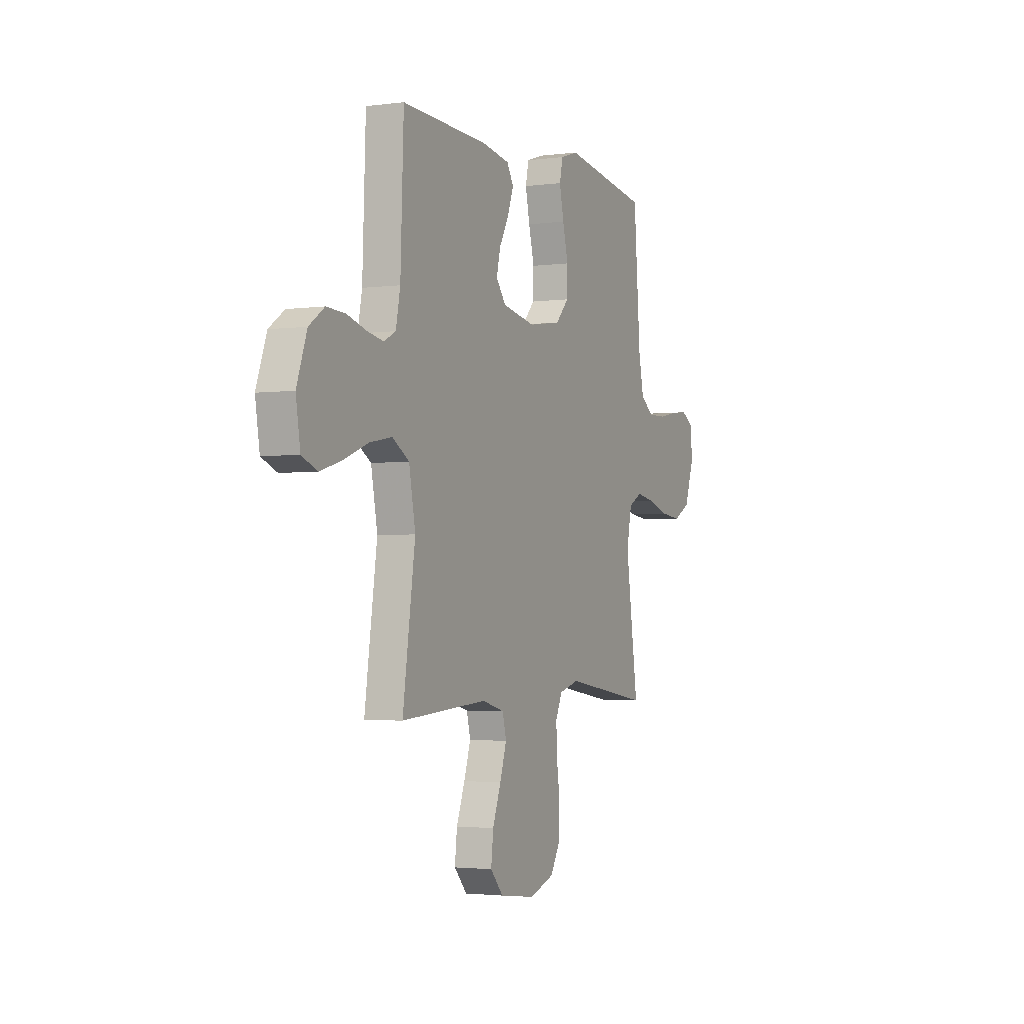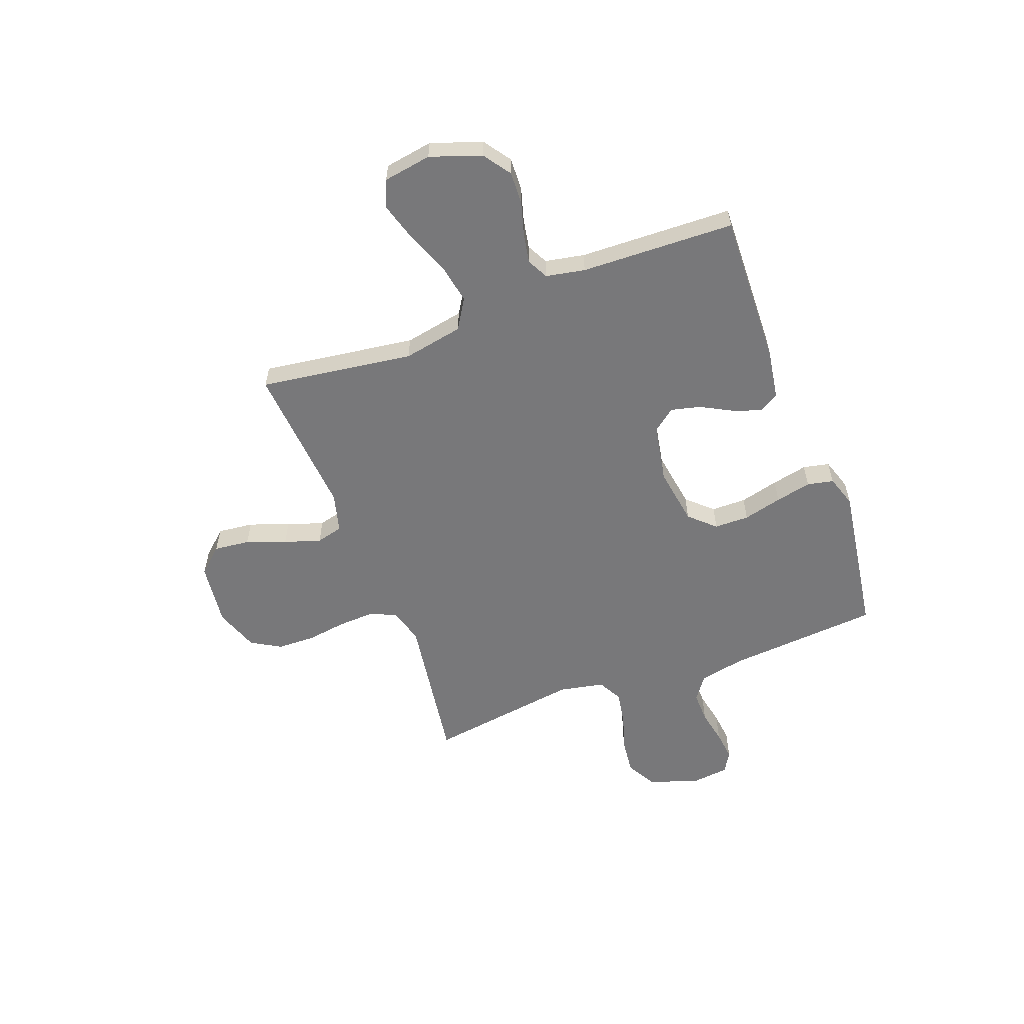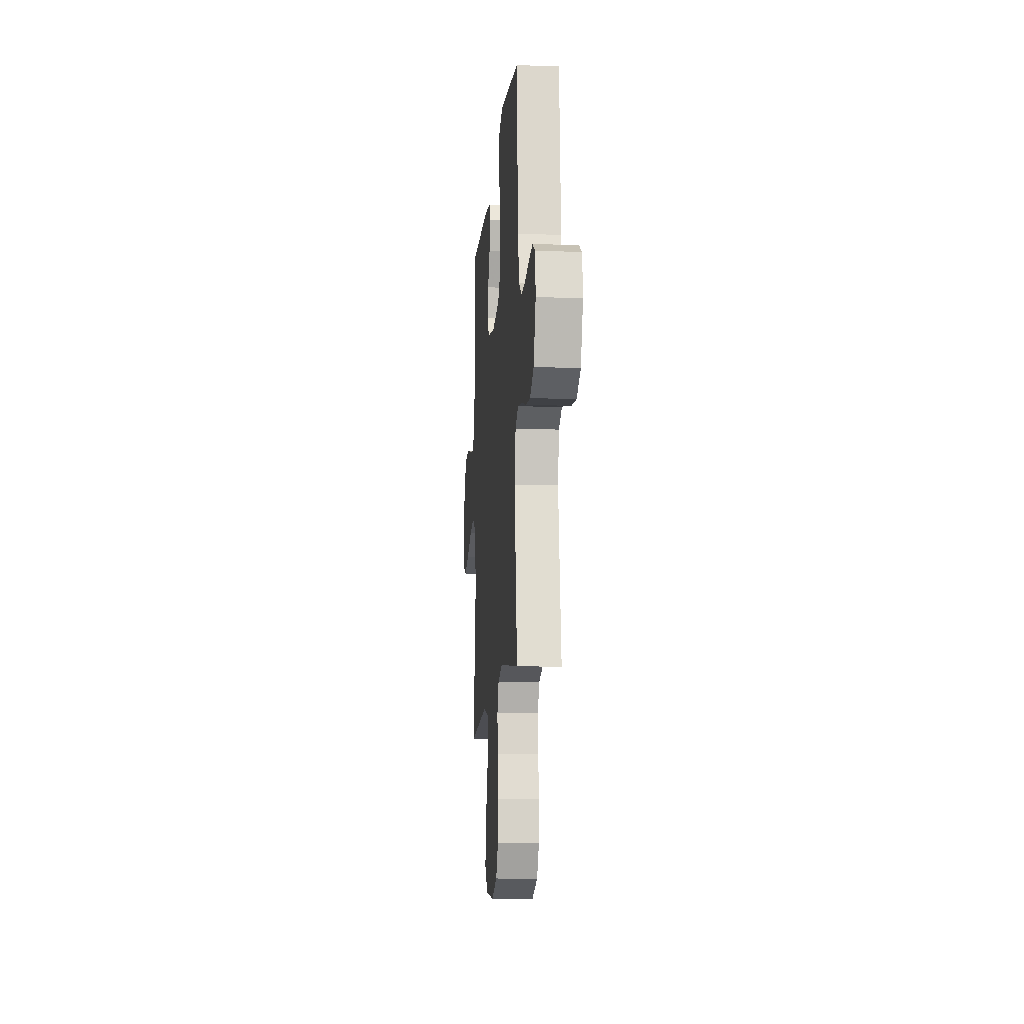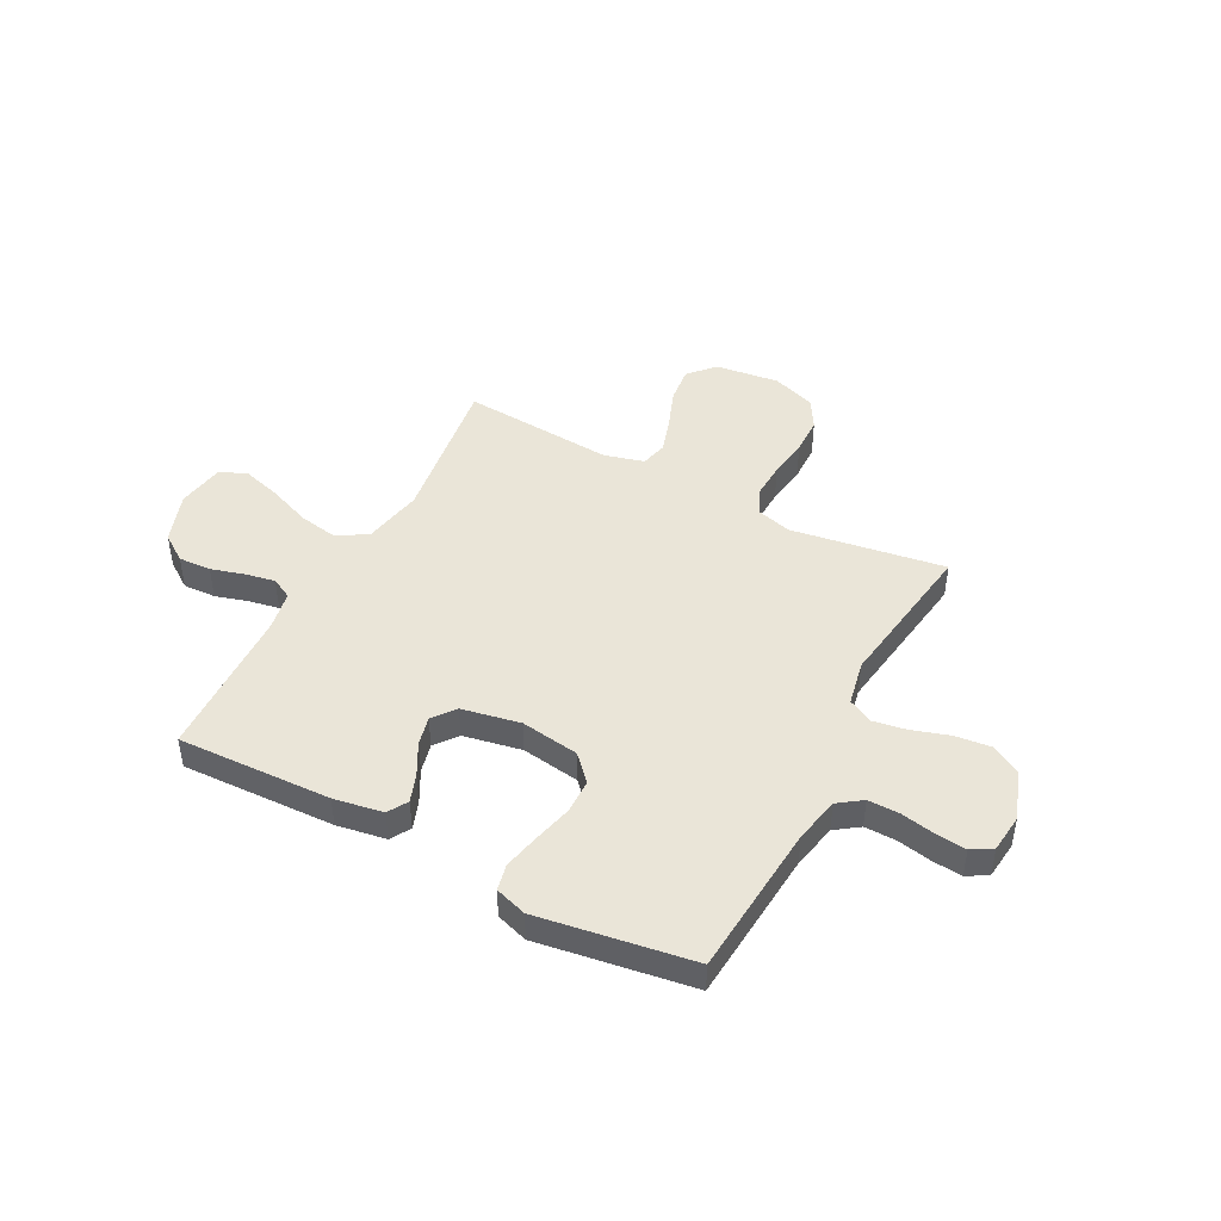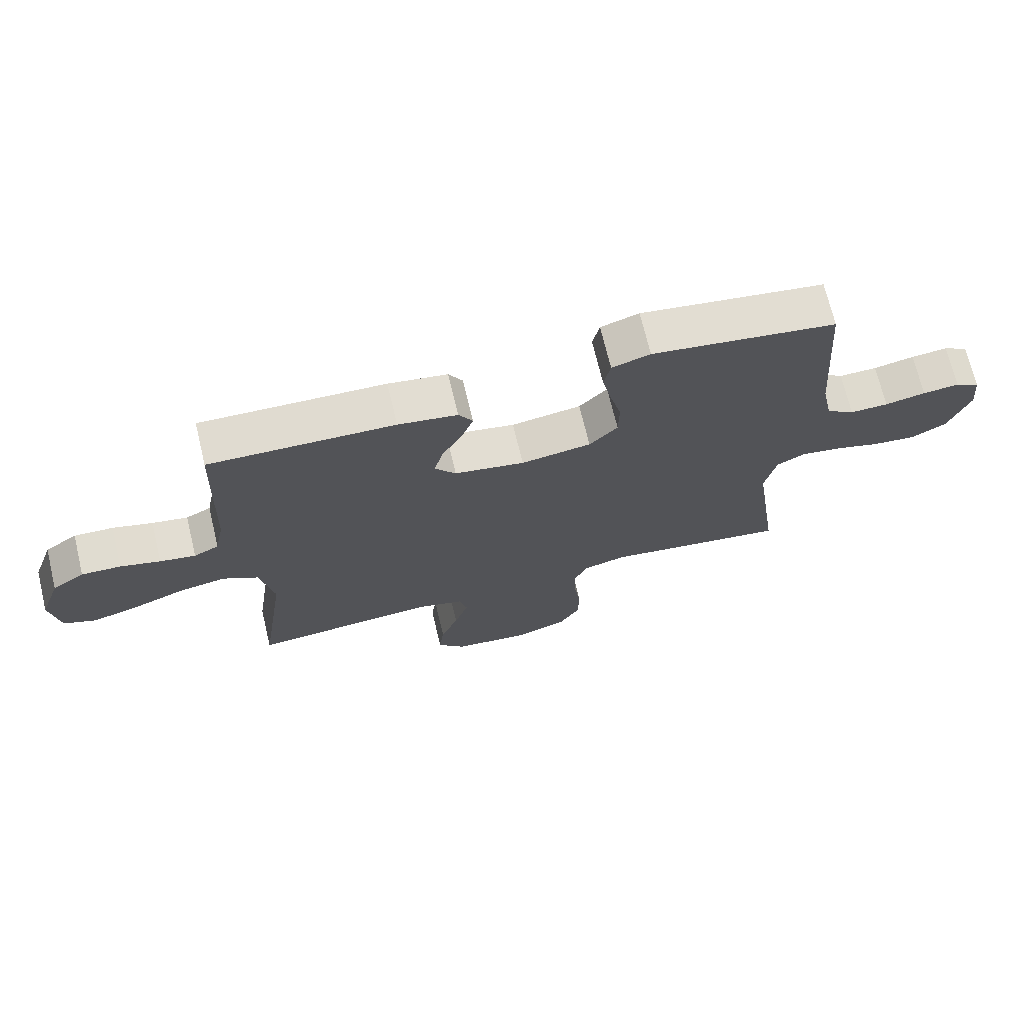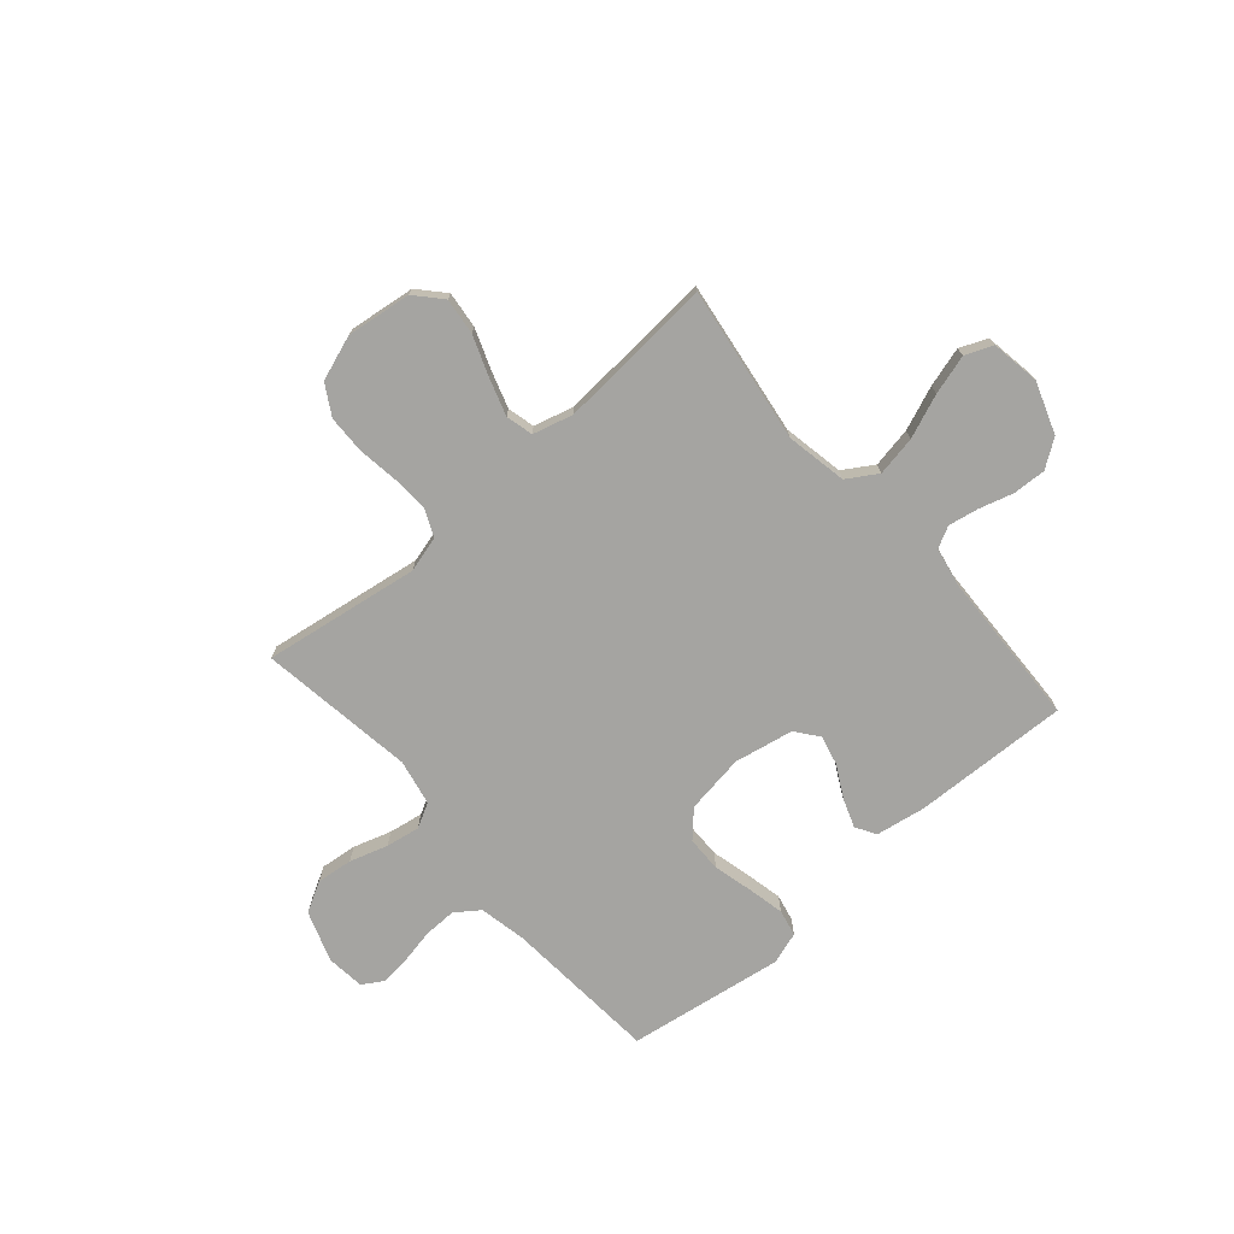
<metadata>
{"format":"obj","ext":"obj","renderer":"f3d","projection":"perspective","resolution":1024,"background":"white","views":[{"elev":-2.6,"azim":-65.0,"up":"+Z"},{"elev":-57.5,"azim":-69.2,"up":"+Y"},{"elev":-12.1,"azim":85.2,"up":"+Z"},{"elev":45.4,"azim":27.8,"up":"+Y"},{"elev":70.8,"azim":-13.5,"up":"+Z"},{"elev":-73.4,"azim":-139.0,"up":"+Y"}]}
</metadata>
<code>
v -0.5 0.07 0.5
v -0.2 0.07 0.489
v -0.104 0.07 0.473
v -0.081 0.07 0.434
v -0.101 0.07 0.379
v -0.134 0.07 0.318
v -0.148 0.07 0.261
v -0.114 0.07 0.217
v 0 0.07 0.195
v 0.114 0.07 0.212
v 0.16 0.07 0.261
v 0.161 0.07 0.329
v 0.142 0.07 0.405
v 0.127 0.07 0.475
v 0.138 0.07 0.526
v 0.2 0.07 0.546
v 0.5 0.07 0.5
v 0.523 0.07 0.2
v 0.541 0.07 0.111
v 0.587 0.07 0.078
v 0.649 0.07 0.079
v 0.715 0.07 0.092
v 0.774 0.07 0.098
v 0.814 0.07 0.074
v 0.822 0.07 0
v 0.788 0.07 -0.097
v 0.73 0.07 -0.129
v 0.66 0.07 -0.121
v 0.587 0.07 -0.098
v 0.522 0.07 -0.087
v 0.475 0.07 -0.112
v 0.457 0.07 -0.2
v 0.5 0.07 -0.5
v 0.2 0.07 -0.454
v 0.131 0.07 -0.473
v 0.108 0.07 -0.524
v 0.111 0.07 -0.595
v 0.122 0.07 -0.673
v 0.12 0.07 -0.747
v 0.086 0.07 -0.805
v 0 0.07 -0.835
v -0.125 0.07 -0.819
v -0.17 0.07 -0.769
v -0.162 0.07 -0.699
v -0.133 0.07 -0.622
v -0.11 0.07 -0.551
v -0.123 0.07 -0.499
v -0.2 0.07 -0.478
v -0.5 0.07 -0.5
v -0.457 0.07 -0.2
v -0.479 0.07 -0.083
v -0.537 0.07 -0.047
v -0.614 0.07 -0.061
v -0.698 0.07 -0.094
v -0.774 0.07 -0.116
v -0.827 0.07 -0.094
v -0.842 0.07 0
v -0.807 0.07 0.099
v -0.754 0.07 0.136
v -0.69 0.07 0.133
v -0.625 0.07 0.114
v -0.567 0.07 0.103
v -0.526 0.07 0.124
v -0.511 0.07 0.2
v -0.5 0 0.5
v -0.2 0 0.489
v -0.104 0 0.473
v -0.081 0 0.434
v -0.101 0 0.379
v -0.134 0 0.318
v -0.148 0 0.261
v -0.114 0 0.217
v 0 0 0.195
v 0.114 0 0.212
v 0.16 0 0.261
v 0.161 0 0.329
v 0.142 0 0.405
v 0.127 0 0.475
v 0.138 0 0.526
v 0.2 0 0.546
v 0.5 0 0.5
v 0.523 0 0.2
v 0.541 0 0.111
v 0.587 0 0.078
v 0.649 0 0.079
v 0.715 0 0.092
v 0.774 0 0.098
v 0.814 0 0.074
v 0.822 0 0
v 0.788 0 -0.097
v 0.73 0 -0.129
v 0.66 0 -0.121
v 0.587 0 -0.098
v 0.522 0 -0.087
v 0.475 0 -0.112
v 0.457 0 -0.2
v 0.5 0 -0.5
v 0.2 0 -0.454
v 0.131 0 -0.473
v 0.108 0 -0.524
v 0.111 0 -0.595
v 0.122 0 -0.673
v 0.12 0 -0.747
v 0.086 0 -0.805
v 0 0 -0.835
v -0.125 0 -0.819
v -0.17 0 -0.769
v -0.162 0 -0.699
v -0.133 0 -0.622
v -0.11 0 -0.551
v -0.123 0 -0.499
v -0.2 0 -0.478
v -0.5 0 -0.5
v -0.457 0 -0.2
v -0.479 0 -0.083
v -0.537 0 -0.047
v -0.614 0 -0.061
v -0.698 0 -0.094
v -0.774 0 -0.116
v -0.827 0 -0.094
v -0.842 0 0
v -0.807 0 0.099
v -0.754 0 0.136
v -0.69 0 0.133
v -0.625 0 0.114
v -0.567 0 0.103
v -0.526 0 0.124
v -0.511 0 0.2
f 58 59 60 61
f 58 61 62
f 57 58 62
f 56 57 62
f 53 54 55 56
f 52 53 56 62
f 51 52 62 63
f 48 49 50
f 47 48 50 51
f 42 43 44 45
f 42 45 46
f 41 42 46
f 40 41 46 47
f 37 38 39 40
f 36 37 40 47
f 32 33 34
f 31 32 34 35
f 26 27 28 29
f 26 29 30
f 25 26 30
f 24 25 30
f 21 22 23 24
f 20 21 24 30
f 19 20 30 31
f 15 16 17 18
f 12 13 14 15
f 12 15 18 19
f 3 4 5 6
f 3 6 7
f 64 1 2 3
f 64 3 7
f 63 64 7 8
f 51 63 8 9
f 35 36 47 51
f 35 51 9 10
f 31 35 10 11
f 11 12 19 31
f 125 124 123 122
f 126 125 122
f 126 122 121
f 126 121 120
f 120 119 118 117
f 126 120 117 116
f 127 126 116 115
f 114 113 112
f 115 114 112 111
f 109 108 107 106
f 110 109 106
f 110 106 105
f 111 110 105 104
f 104 103 102 101
f 111 104 101 100
f 98 97 96
f 99 98 96 95
f 93 92 91 90
f 94 93 90
f 94 90 89
f 94 89 88
f 88 87 86 85
f 94 88 85 84
f 95 94 84 83
f 82 81 80 79
f 79 78 77 76
f 83 82 79 76
f 70 69 68 67
f 71 70 67
f 67 66 65 128
f 71 67 128
f 72 71 128 127
f 73 72 127 115
f 115 111 100 99
f 74 73 115 99
f 75 74 99 95
f 95 83 76 75
f 1 65 66 2
f 2 66 67 3
f 3 67 68 4
f 4 68 69 5
f 5 69 70 6
f 6 70 71 7
f 7 71 72 8
f 8 72 73 9
f 9 73 74 10
f 10 74 75 11
f 11 75 76 12
f 12 76 77 13
f 13 77 78 14
f 14 78 79 15
f 15 79 80 16
f 16 80 81 17
f 17 81 82 18
f 18 82 83 19
f 19 83 84 20
f 20 84 85 21
f 21 85 86 22
f 22 86 87 23
f 23 87 88 24
f 24 88 89 25
f 25 89 90 26
f 26 90 91 27
f 27 91 92 28
f 28 92 93 29
f 29 93 94 30
f 30 94 95 31
f 31 95 96 32
f 32 96 97 33
f 33 97 98 34
f 34 98 99 35
f 35 99 100 36
f 36 100 101 37
f 37 101 102 38
f 38 102 103 39
f 39 103 104 40
f 40 104 105 41
f 41 105 106 42
f 42 106 107 43
f 43 107 108 44
f 44 108 109 45
f 45 109 110 46
f 46 110 111 47
f 47 111 112 48
f 48 112 113 49
f 49 113 114 50
f 50 114 115 51
f 51 115 116 52
f 52 116 117 53
f 53 117 118 54
f 54 118 119 55
f 55 119 120 56
f 56 120 121 57
f 57 121 122 58
f 58 122 123 59
f 59 123 124 60
f 60 124 125 61
f 61 125 126 62
f 62 126 127 63
f 63 127 128 64
f 64 128 65 1

</code>
